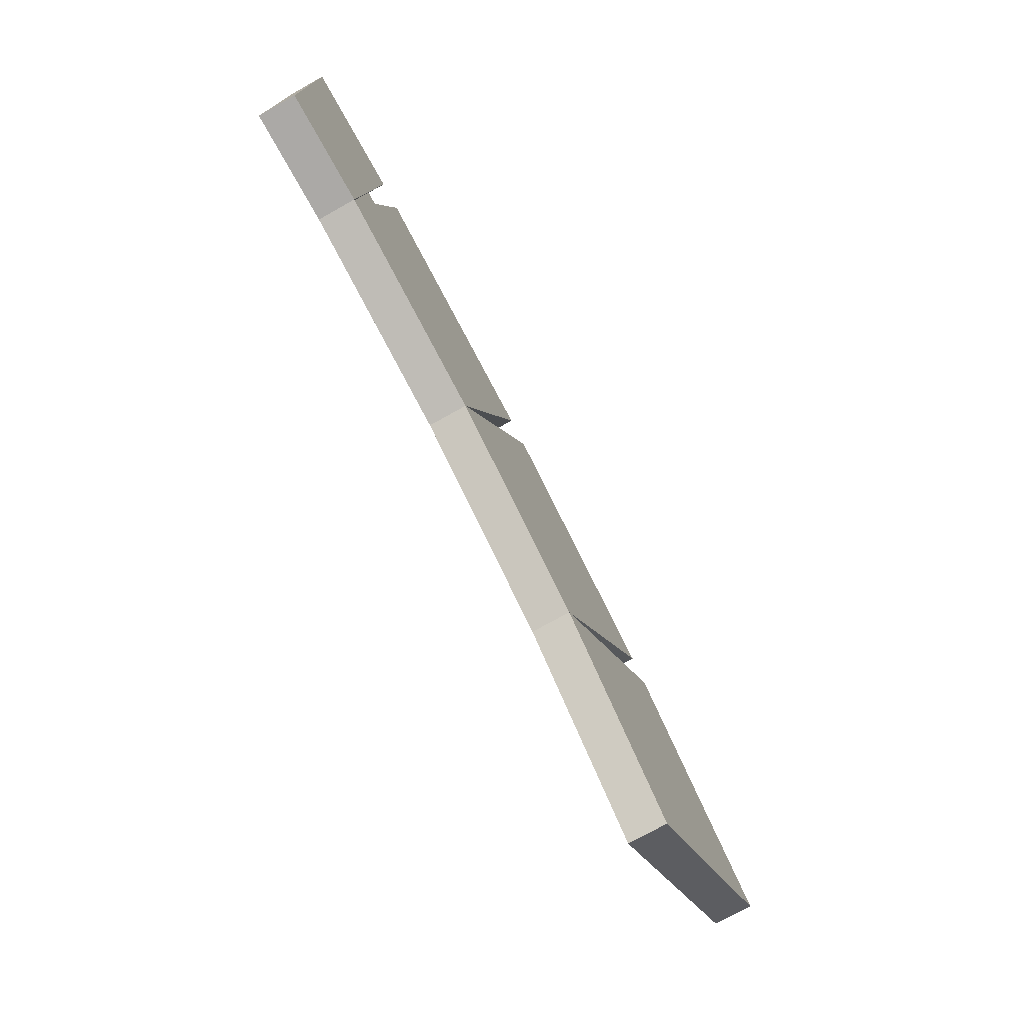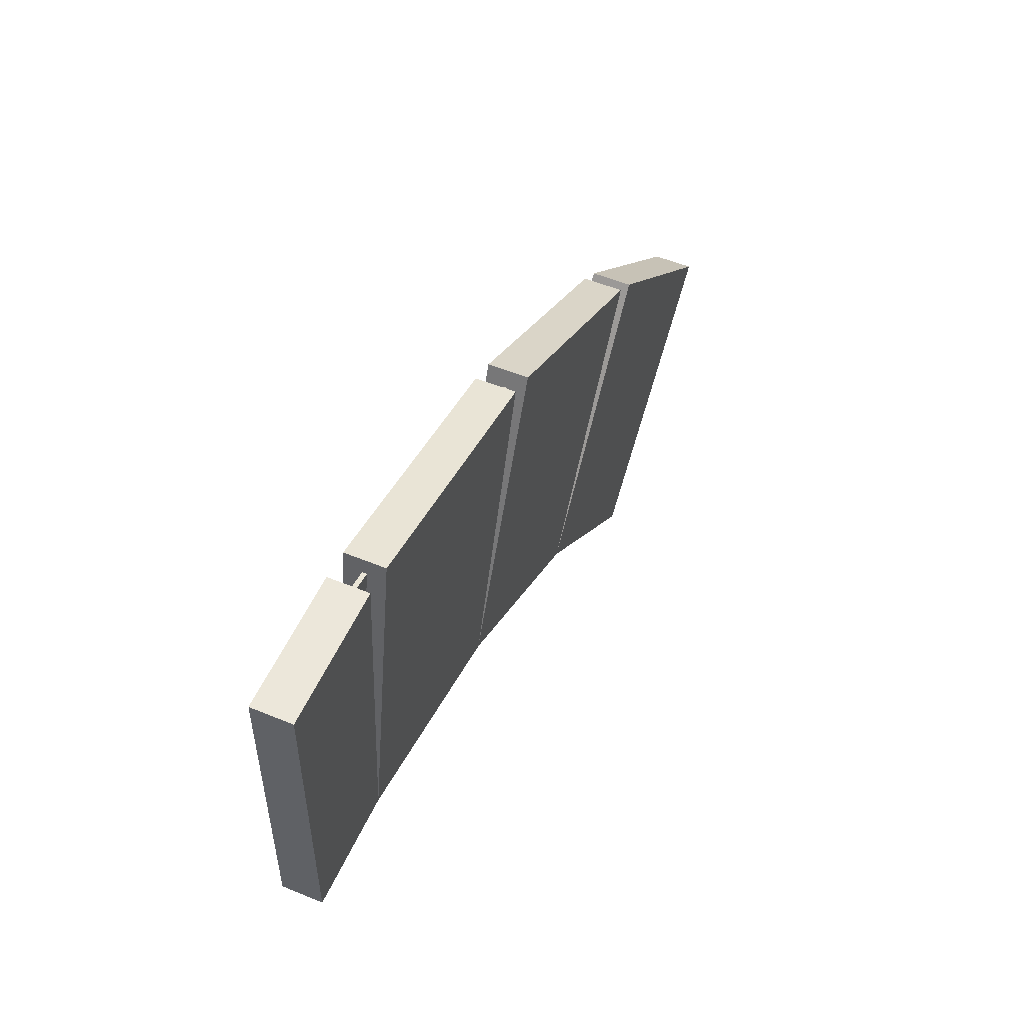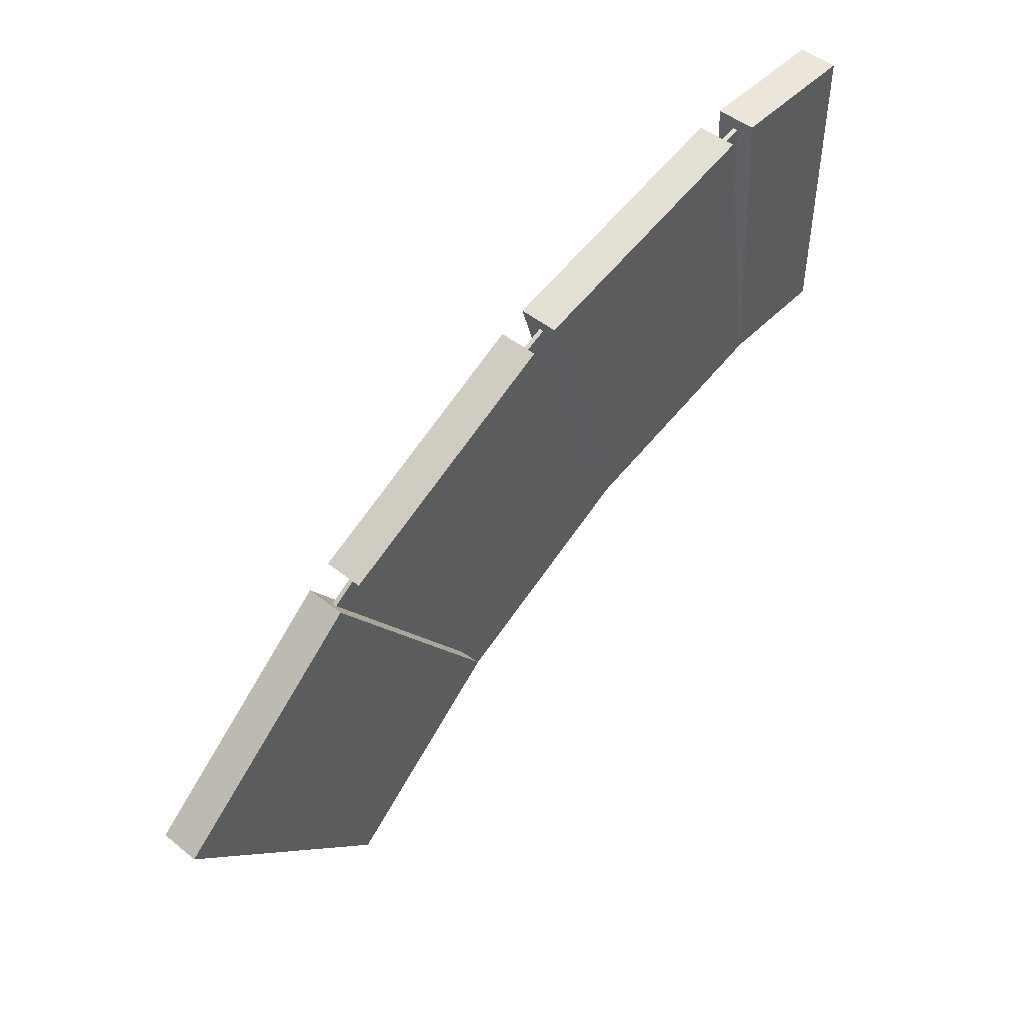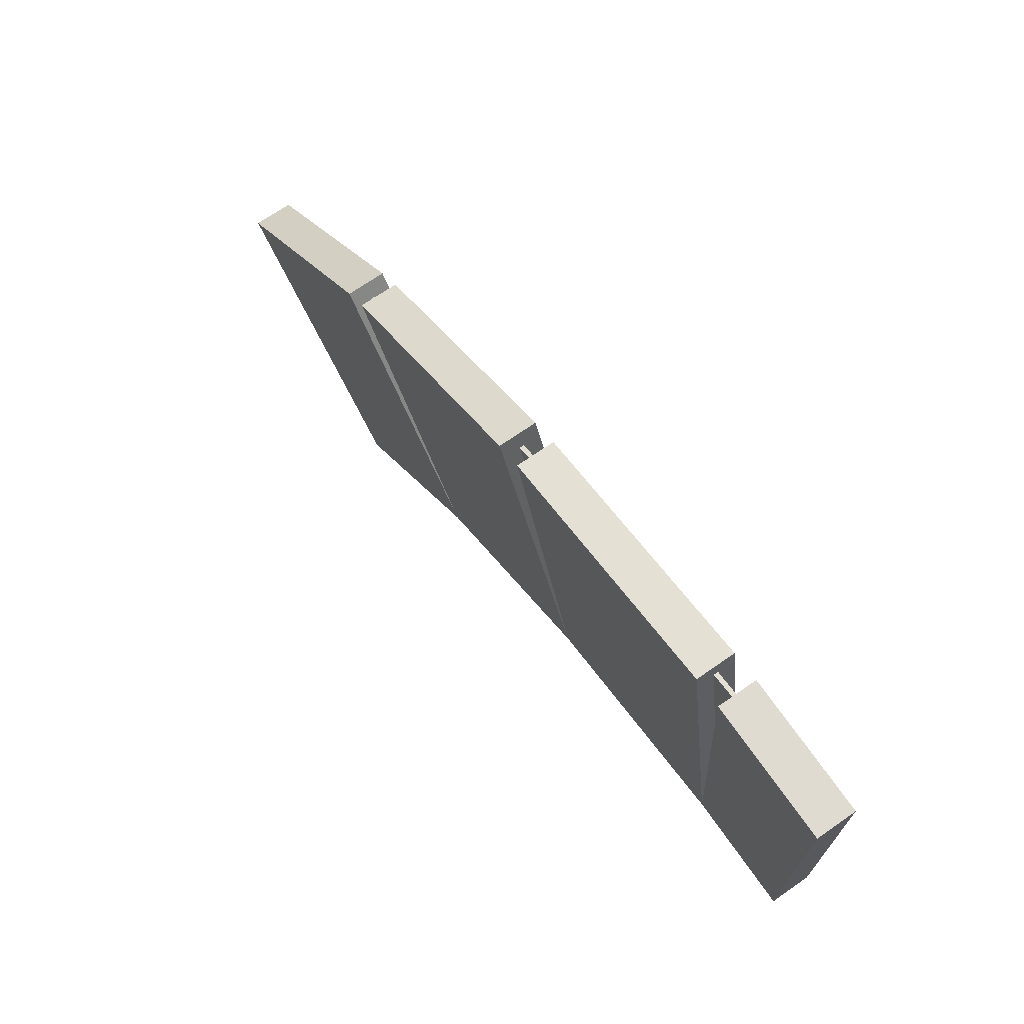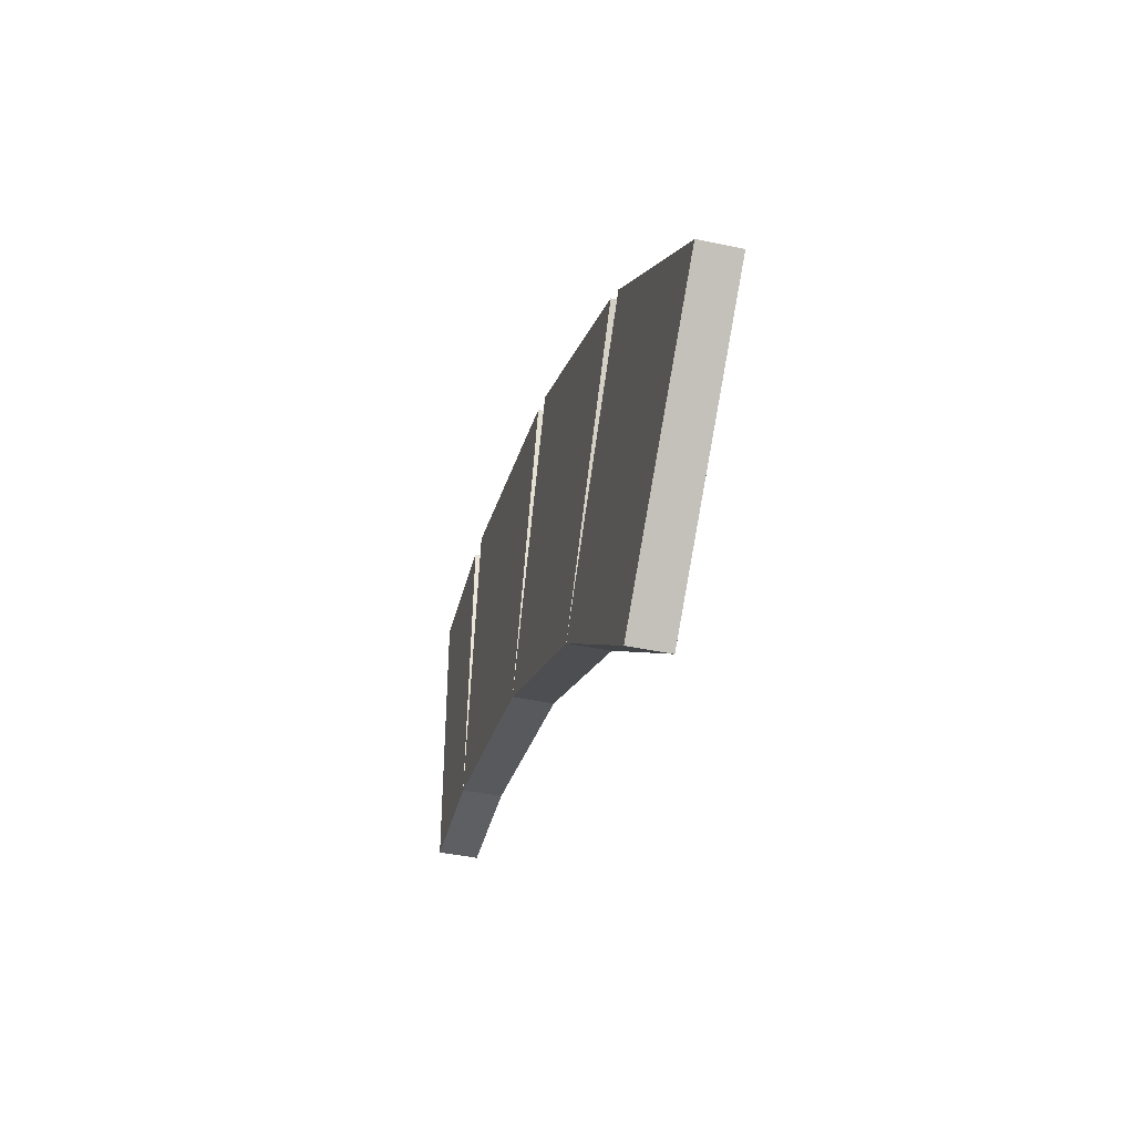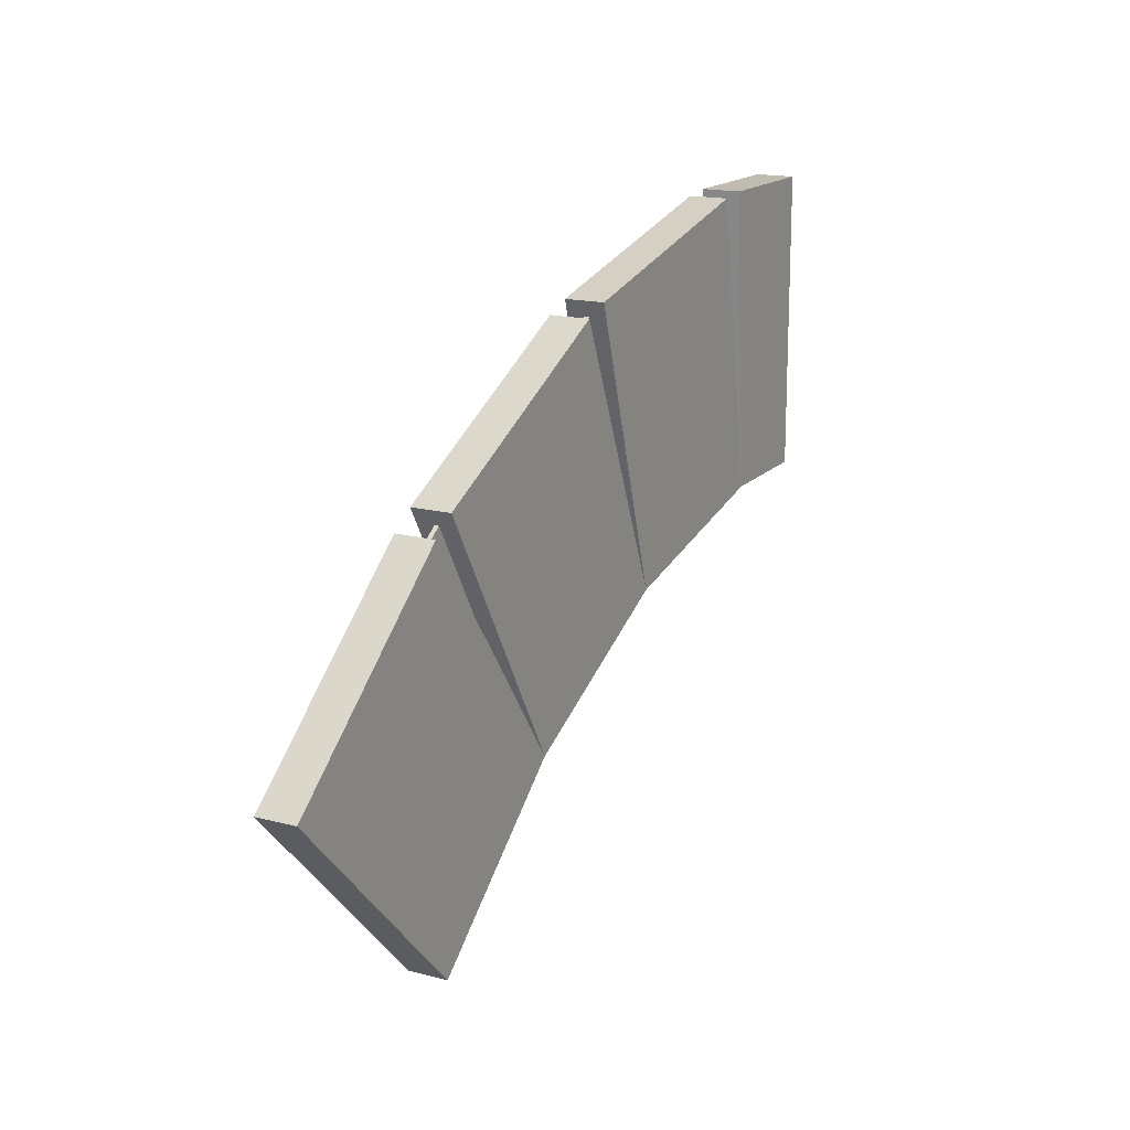
<metadata>
{"format":"obj","ext":"obj","renderer":"f3d","projection":"perspective","resolution":1024,"background":"white","views":[{"elev":-75.1,"azim":-60.8,"up":"+Y"},{"elev":53.3,"azim":-66.2,"up":"+Y"},{"elev":48.3,"azim":131.9,"up":"+Y"},{"elev":70.2,"azim":-124.8,"up":"+Y"},{"elev":-42.3,"azim":75.7,"up":"+Y"},{"elev":16.5,"azim":118.3,"up":"+Y"}]}
</metadata>
<code>
o arch_2_left
v 0.2325 1.308 0.03125
v 0.6035 1.22 0.03125
v 0.6035 1.22 -0.025
v 0.2325 1.308 -0.025
v 0.161 0.8777 -0.025
v 0.4744 0.8034 -0.025
v 0.4744 0.8034 0.03125
v 0.161 0.8777 0.03125
v 0.6431 1.205 0.03125
v 0.9838 1.034 0.03125
v 0.9838 1.034 -0.025
v 0.6431 1.205 -0.025
v 0.7622 0.6589 -0.025
v 0.7622 0.6589 0.03125
v 1.019 1.011 0.03125
v 1.311 0.7659 0.03125
v 1.311 0.7659 -0.025
v 1.019 1.011 -0.025
v 1.009 0.4518 -0.025
v 1.009 0.4518 0.03125
v 0.1907 1.312 -0.025
v 0 1.312 -0.025
v 0 1.312 0.03125
v 0.1907 1.312 0.03125
v 0 0.8795 0.03125
v 0 0.8795 -0.025
f 1 2 3 4
f 5 6 7 8
f 9 10 11 12
f 6 13 14 7
f 15 16 17 18
f 13 19 20 14
f 21 22 23 24
f 8 25 26 5
f 16 20 19 17
f 14 13 11 10
f 7 6 3 2
f 8 5 21 24
f 23 22 26 25
f 1 4 5 8
f 9 12 6 7
f 15 18 13 14
f 8 7 2 1
f 4 3 6 5
f 7 14 10 9
f 12 11 13 6
f 14 20 16 15
f 18 17 19 13
f 24 23 25 8
f 5 26 22 21
o arch_2_left_inner
v 0.177 1.297 0.00625
v 0.5241 1.228 0.00625
v 0.5241 1.228 0
v 0.177 1.297 0
v 0.1371 0.8915 0.00625
v 0.4059 0.838 0.00625
v 0.4059 0.838 0
v 0.1371 0.8915 0
v 0.8511 1.092 0.00625
v 0.8511 1.092 0
v 0.6591 0.7331 0.00625
v 0.6591 0.7331 0
v 1.145 0.8957 0.00625
v 1.145 0.8957 0
v 0.887 0.5809 0.00625
v 0.887 0.5809 0
v 0.0625 1.297 0.00625
v 0.0625 1.297 0
v 0.0625 0.8915 0.00625
v 0.0625 0.8915 0
f 27 28 29 30
f 31 32 28 27
f 30 29 33 34
f 28 35 36 29
f 32 37 35 28
f 29 36 38 33
f 35 39 40 36
f 37 41 39 35
f 36 40 42 38
f 43 27 30 44
f 45 31 27 43
f 44 30 34 46

</code>
